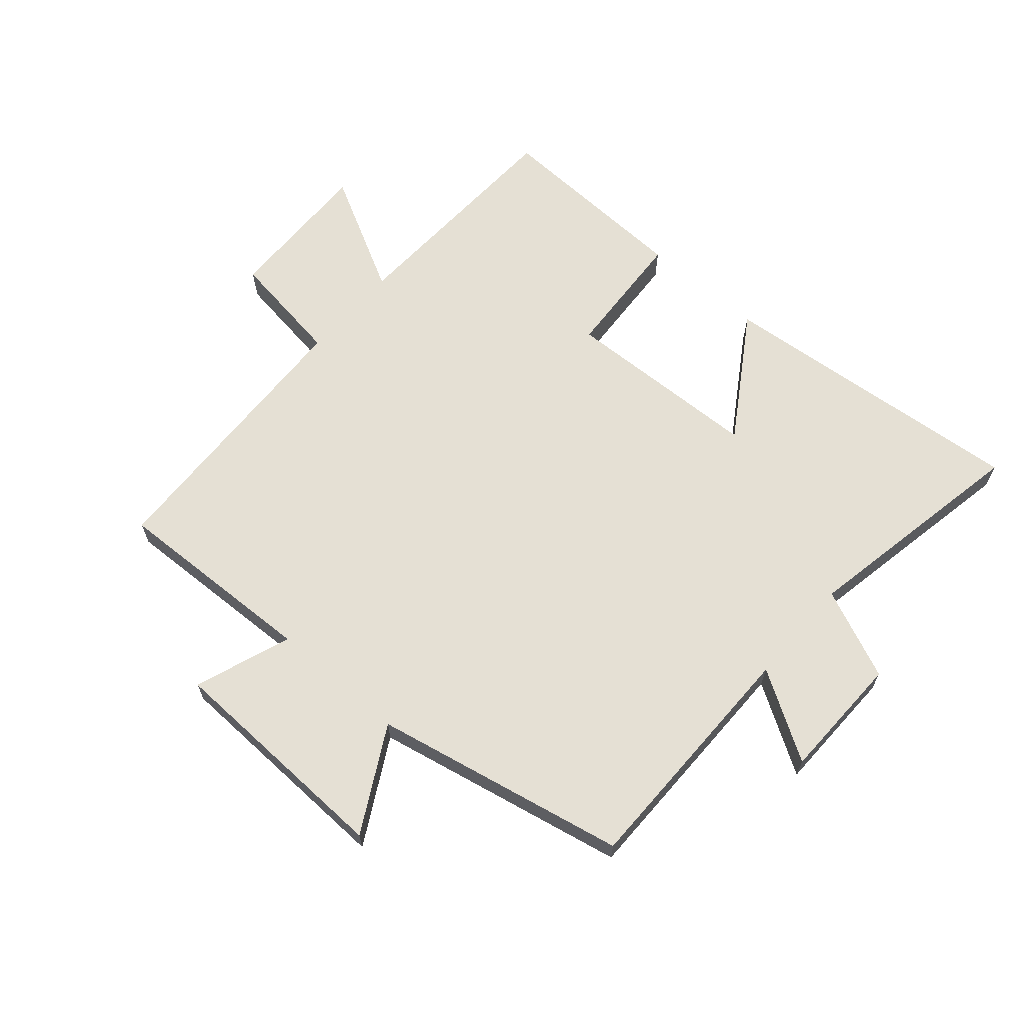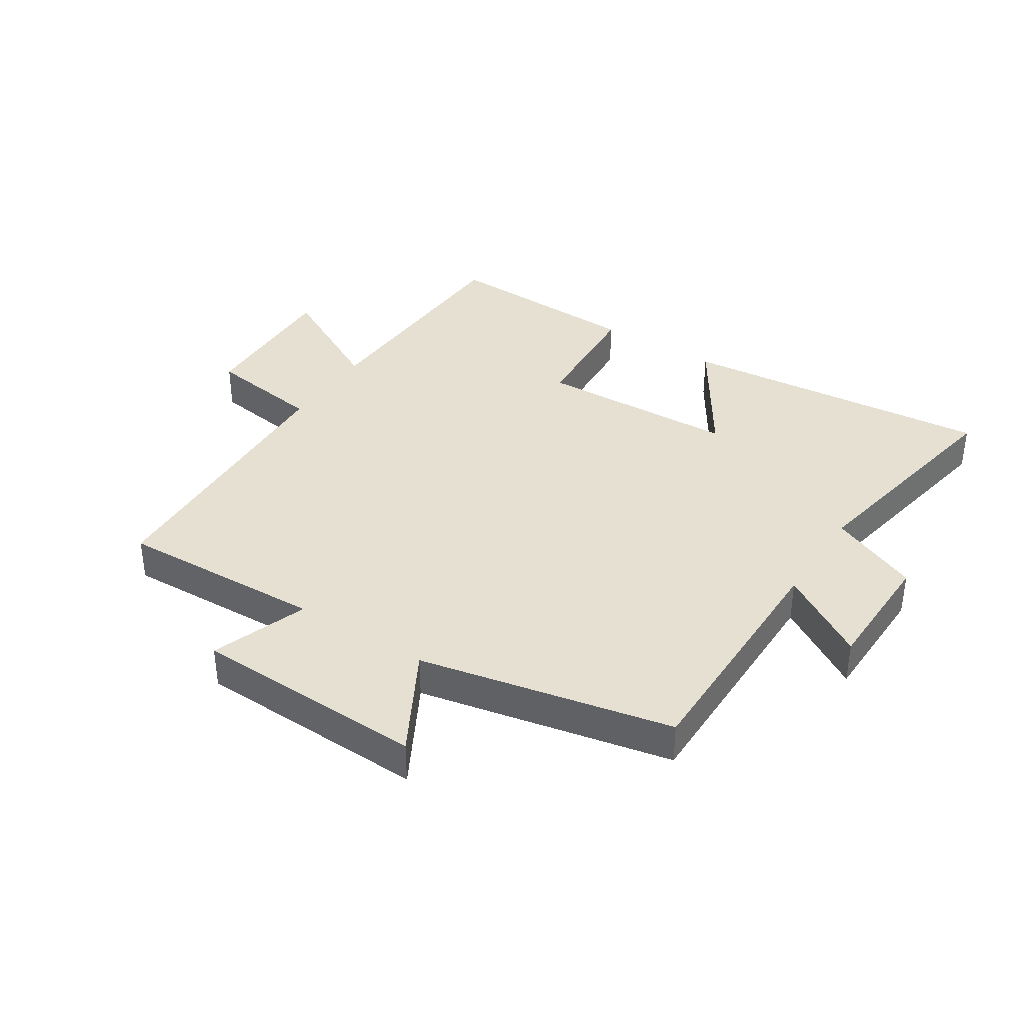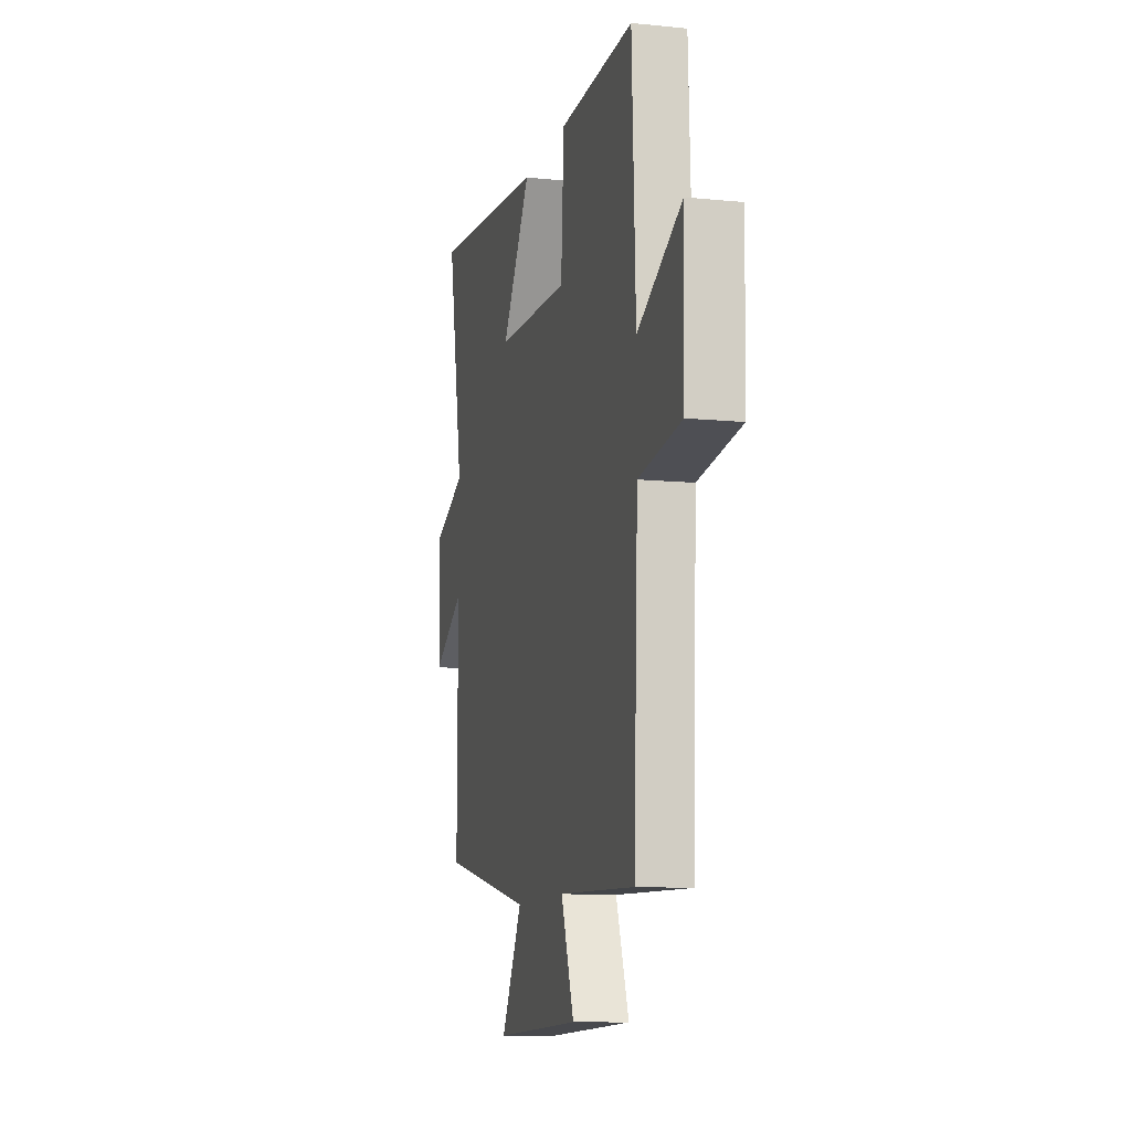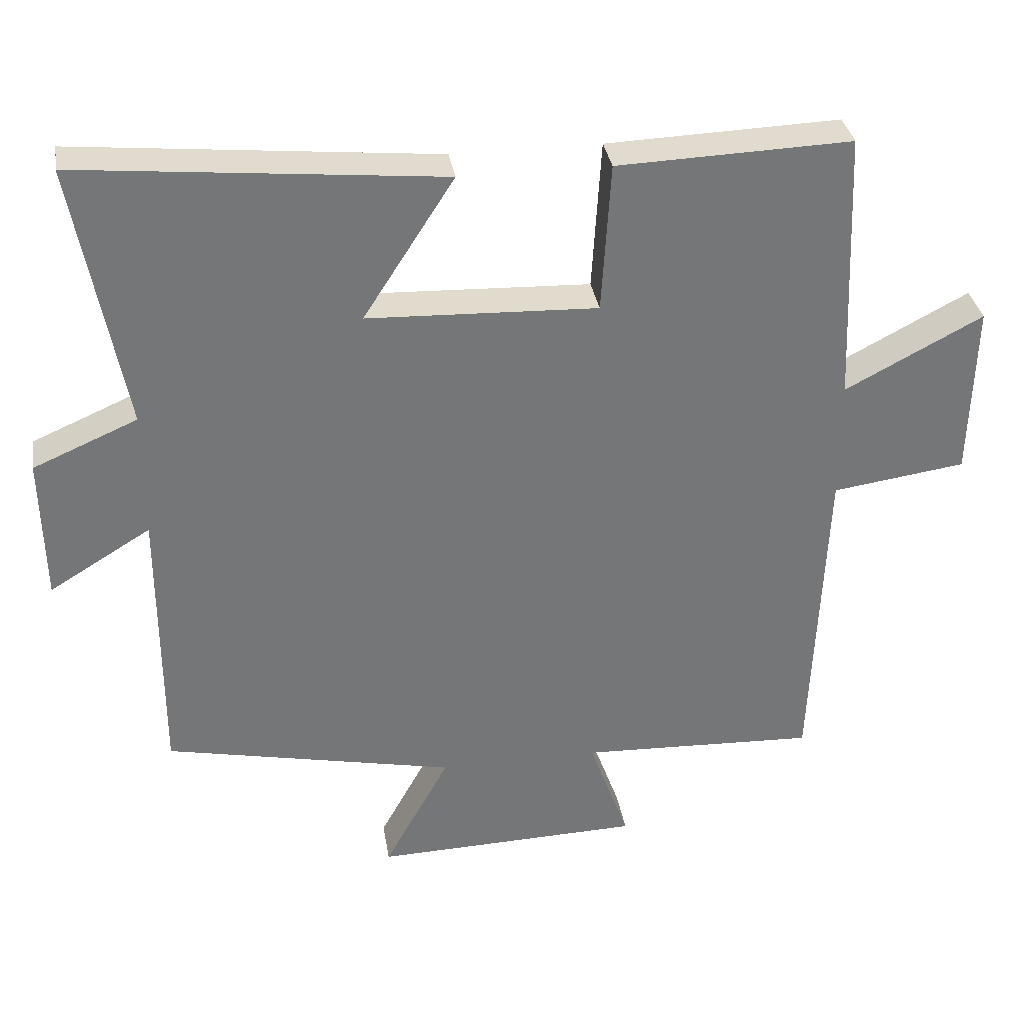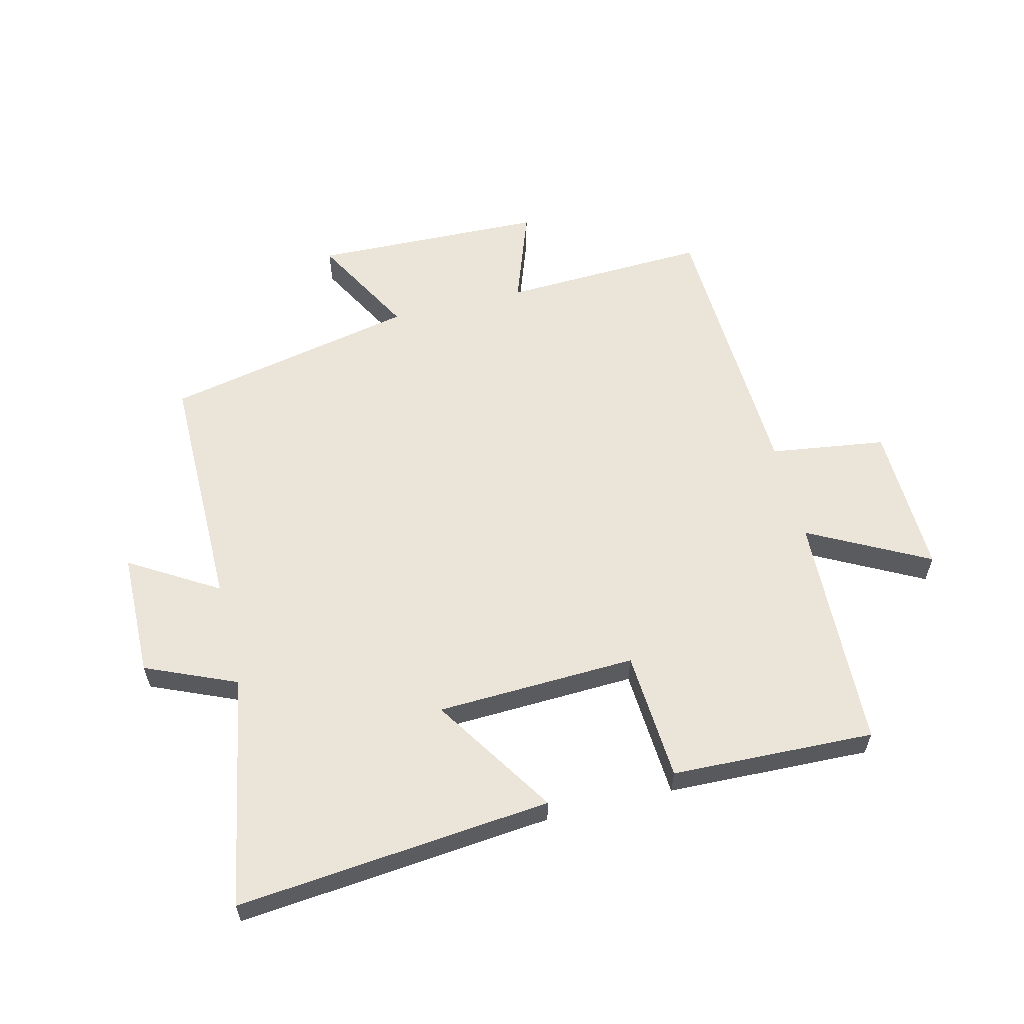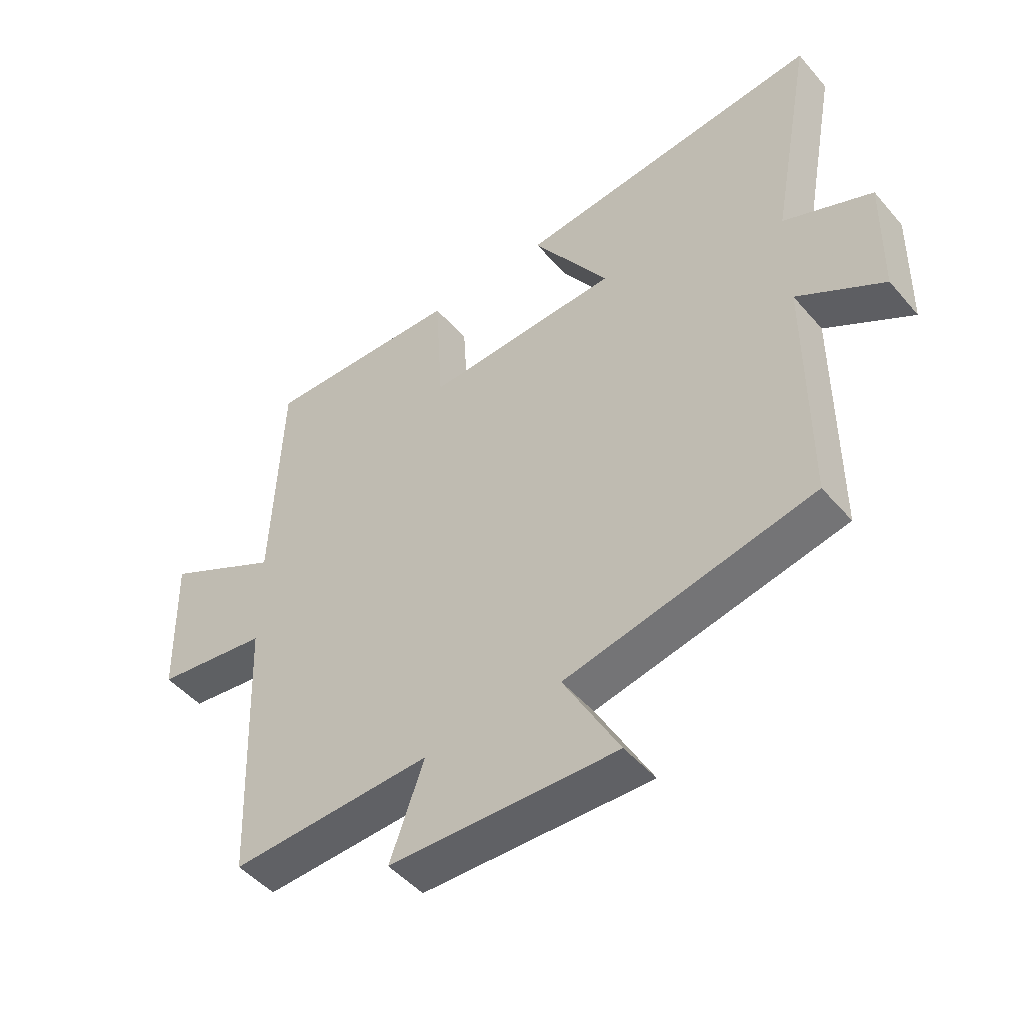
<metadata>
{"format":"obj","ext":"obj","renderer":"f3d","projection":"perspective","resolution":1024,"background":"white","views":[{"elev":65.2,"azim":-139.0,"up":"+Y"},{"elev":37.6,"azim":-147.2,"up":"+Y"},{"elev":-10.7,"azim":75.9,"up":"+Z"},{"elev":33.7,"azim":-9.0,"up":"+Z"},{"elev":59.0,"azim":-14.0,"up":"+Y"},{"elev":-48.4,"azim":-141.4,"up":"+Z"}]}
</metadata>
<code>
v 0.484 0.07 0.512
v 0.5 0.07 0.123
v 0.695 0.07 0.226
v 0.689 0.07 -0.022
v 0.5 0.07 -0.049
v 0.481 0.07 -0.513
v 0.144 0.07 -0.5
v 0.201 0.07 -0.658
v -0.179 0.07 -0.67
v -0.086 0.07 -0.5
v -0.5 0.07 -0.414
v -0.5 0.07 -0.013
v -0.644 0.07 -0.101
v -0.648 0.07 0.105
v -0.5 0.07 0.169
v -0.571 0.07 0.549
v -0.057 0.07 0.5
v -0.186 0.07 0.299
v 0.14 0.07 0.287
v 0.153 0.07 0.5
v 0.484 0 0.512
v 0.5 0 0.123
v 0.695 0 0.226
v 0.689 0 -0.022
v 0.5 0 -0.049
v 0.481 0 -0.513
v 0.144 0 -0.5
v 0.201 0 -0.658
v -0.179 0 -0.67
v -0.086 0 -0.5
v -0.5 0 -0.414
v -0.5 0 -0.013
v -0.644 0 -0.101
v -0.648 0 0.105
v -0.5 0 0.169
v -0.571 0 0.549
v -0.057 0 0.5
v -0.186 0 0.299
v 0.14 0 0.287
v 0.153 0 0.5
f 19 20 1 2
f 18 19 2
f 15 16 17 18
f 15 18 2
f 12 13 14 15
f 10 11 12 15
f 10 15 2
f 7 8 9 10
f 7 10 2 3
f 5 6 7
f 5 7 3
f 3 4 5
f 22 21 40 39
f 22 39 38
f 38 37 36 35
f 22 38 35
f 35 34 33 32
f 35 32 31 30
f 22 35 30
f 30 29 28 27
f 23 22 30 27
f 27 26 25
f 23 27 25
f 25 24 23
f 1 21 22 2
f 2 22 23 3
f 3 23 24 4
f 4 24 25 5
f 5 25 26 6
f 6 26 27 7
f 7 27 28 8
f 8 28 29 9
f 9 29 30 10
f 10 30 31 11
f 11 31 32 12
f 12 32 33 13
f 13 33 34 14
f 14 34 35 15
f 15 35 36 16
f 16 36 37 17
f 17 37 38 18
f 18 38 39 19
f 19 39 40 20
f 20 40 21 1

</code>
